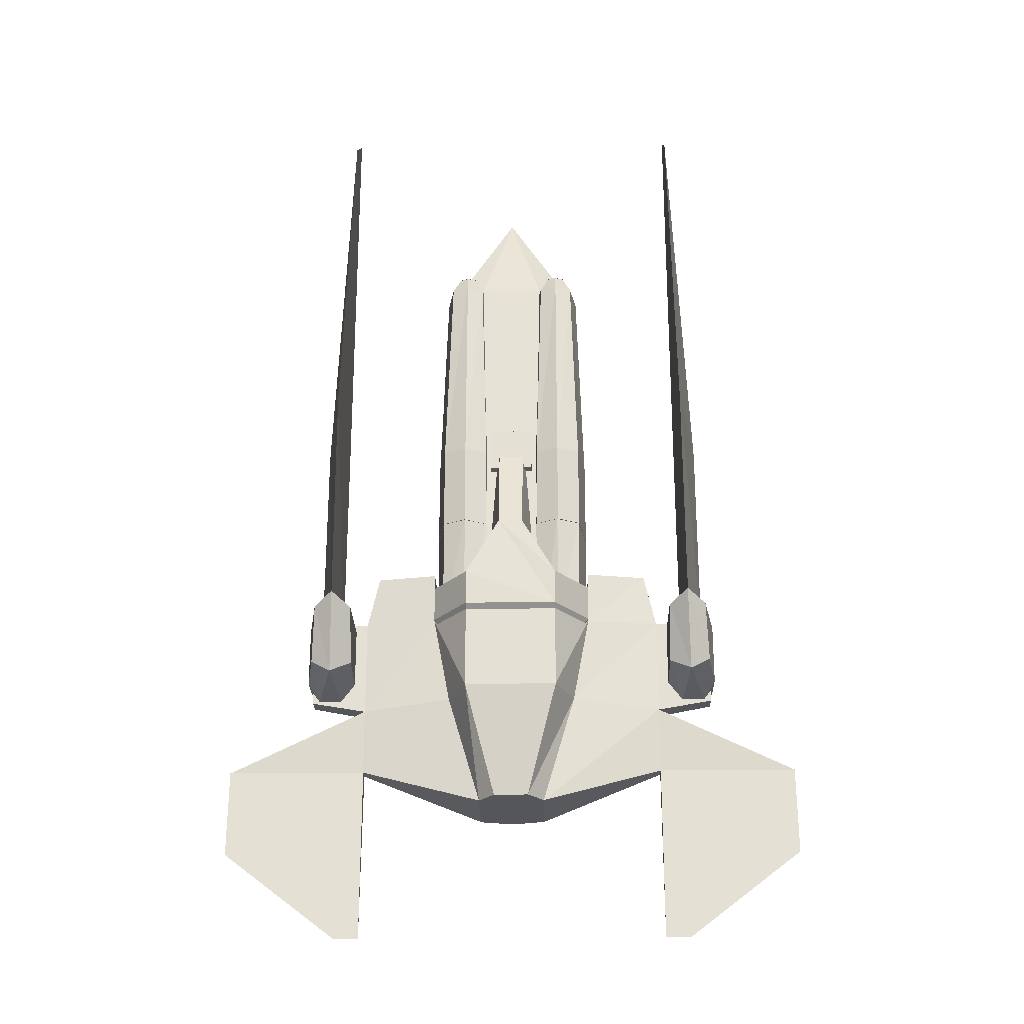
<metadata>
{"format":"obj","ext":"obj","renderer":"f3d","projection":"perspective","resolution":1024,"background":"white","views":[{"elev":-25.2,"azim":1.3,"up":"+Z"}]}
</metadata>
<code>
o turret_x_1
v 0.9041 0.5807 2.73
v 0.9046 0.5708 2.713
v 0.9053 0.5905 2.713
v 0.9048 0.6003 2.73
v 0.9058 0.5806 2.696
v 0.9061 0.6101 2.713
v 0.9066 0.6003 2.696
v 0.9017 0.5789 2.806
v 0.9015 0.5691 2.789
v 0.9019 0.5887 2.789
v 0.9021 0.5985 2.806
v 0.9017 0.5789 2.772
v 0.9023 0.6084 2.789
v 0.9021 0.5985 2.772
v 0.889 0.5907 2.793
v 0.8886 0.5711 2.793
v 0.8888 0.5809 2.81
v 0.8892 0.6005 2.81
v 0.8888 0.5809 2.776
v 0.8894 0.6104 2.793
v 0.8892 0.6005 2.776
v 0.8902 0.5958 2.714
v 0.8898 0.5761 2.714
v 0.89 0.586 2.731
v 0.8904 0.6056 2.731
v 0.89 0.586 2.697
v 0.8906 0.6154 2.714
v 0.8904 0.6056 2.697
v -0.8909 0.4619 2.856
v -0.8917 0.6995 3.042
v -1.002 0.7033 0.9702
v -0.891 0.7033 0.9712
v -0.8911 0.02734 0.9747
v -1.003 0.6985 -0.4504
v -1.055 0.6238 -0.38
v -1.054 0.8256 -0.3813
v -1.003 0.6997 -0.03108
v -0.8913 0.6997 -0.03231
v -1.053 0.8268 -0.08916
v -0.8157 0.6372 -0.08774
v -0.9567 0.8799 -0.08845
v -0.8914 0.6985 -0.4524
v -0.9568 0.8789 -0.3816
v -1.055 0.6247 -0.08647
v -0.8158 0.6363 -0.3818
v -0.9191 0.3621 -0.4031
v -0.8156 0.4008 -0.3477
v -1.016 0.3883 -0.3466
v -0.9964 0.2706 -0.08923
v -0.8155 0.283 -0.08998
v -0.905 0.1938 -0.03527
v 0 0.8686 2.579
v 0 1.192 2.339
v -0.3409 1.009 1.991
v -0.1973 1.395 1.396
v 0 1.531 1.396
v 0 1.55 0.9642
v 0.1973 1.395 1.396
v 0.3409 1.009 1.991
v 0 1.42 1.965
v 0.2896 1.178 1.832
v -0.2896 1.178 1.832
v -0.3765 1.011 0.9608
v -0.3765 1.011 0.5334
v -0.08543 1.01 0.5334
v -0.08543 1.01 0.9608
v -0.08543 1.414 0.9608
v -0.1898 1.414 0.9608
v -0.1898 1.414 0.5334
v -0.08543 1.414 0.5334
v 0.3657 0.6306 0.5336
v 0.2516 0.5701 0.5334
v 0.1384 0.6294 0.5336
v 0.2944 0.8209 2.129
v 0.2509 0.7142 2.129
v 0.2949 0.7327 2.129
v 0.2067 0.7322 2.129
v 0.2062 0.8204 2.129
v 0.105 0.8672 0.9608
v 0.1313 0.8668 2.034
v 0.367 0.868 2.034
v 0.4038 0.8685 0.9608
v 0.1384 0.6294 0.9611
v 0.2516 0.5701 0.9609
v 0.2512 0.6589 2.034
v 0.1678 0.6929 2.034
v 0.3657 0.6306 0.9611
v 0.3342 0.6937 2.034
v 0.4038 0.8691 0.5335
v 0.3765 1.011 0.5334
v 0.3765 1.011 0.9608
v 0.1052 0.8669 0.5335
v 0.08544 1.009 0.5334
v 0.08544 1.009 0.9608
v -0.1365 0.6307 0.5336
v -0.2494 0.5708 0.5334
v -0.3637 0.6307 0.5336
v -0.2494 0.7148 2.129
v -0.2935 0.8213 2.129
v -0.2935 0.7331 2.129
v -0.2053 0.8213 2.129
v -0.2053 0.7331 2.129
v -0.4031 0.8683 0.9608
v -0.3663 0.868 2.034
v -0.1305 0.868 2.034
v -0.1043 0.8686 0.9608
v -0.1662 0.694 2.034
v -0.2494 0.6595 2.034
v -0.2494 0.5708 0.9609
v -0.1365 0.6307 0.9611
v -0.3326 0.694 2.034
v -0.3637 0.6307 0.9611
v -0.3765 1.011 0.9608
v -0.3765 1.011 0.5334
v -0.4031 0.869 0.5335
v -0.1044 0.8683 0.5335
v -0.08543 1.01 0.9608
v -0.08543 1.01 0.5334
v -3e-06 1.016 0.461
v -0.02945 0.9601 0.461
v -3e-06 0.9601 0.5663
v 0.02945 0.9601 0.461
v 0 0.9601 0.461
v -0.7671 0.741 -0.8238
v -1.458 0.7412 -1.254
v -0.8905 0.7412 -1.688
v -0.7673 0.8083 -0.8238
v -1.455 0.7412 -0.8235
v -0.7655 0.7036 -0.5056
v -0.7671 0.741 -1.687
v -0.7656 0.8087 -0.5063
v 0.8905 0.7412 -1.688
v 1.458 0.7412 -1.254
v 0.7671 0.741 -0.8238
v 0.7673 0.8083 -0.8238
v 1.455 0.7412 -0.8235
v 0.7655 0.7036 -0.5056
v 0.7671 0.741 -1.687
v 0.7656 0.8087 -0.5063
v -0.2786 0.7681 1.959
v -0.2227 0.7386 1.959
v -0.2227 0.7681 2.064
v -0.2227 0.7976 1.959
v -0.2227 0.7681 1.959
v -0.11 0.5946 0.8542
v -0.11 0.5946 1.074
v -0.11 0.8146 1.074
v -0.11 0.8146 0.8542
v 0.11 0.5946 1.074
v 0.11 0.8146 1.074
v 0.11 0.5946 0.8542
v 0.11 0.8146 0.8542
v 0.05582 1.03 -1.015
v -0.11 0.9661 -1.015
v -0.05302 1.03 -1.015
v -0.1096 0.8992 -1.015
v -0.05706 0.8349 -1.015
v 0.1094 0.9661 -1.015
v 0.1096 0.8992 -1.015
v 0.05706 0.8349 -1.015
v -0.2077 0.733 2.131
v -0.2077 0.8196 2.131
v -0.251 0.7156 2.131
v -0.2943 0.8196 2.131
v -0.2943 0.733 2.131
v 1.002 0.7033 0.9702
v 0.8917 0.6995 3.042
v 0.8909 0.4619 2.856
v 0.891 0.7033 0.9712
v 0.8911 0.02734 0.9747
v 1.054 0.8256 -0.3813
v 1.055 0.6238 -0.38
v 1.003 0.6985 -0.4504
v 1.053 0.8268 -0.08916
v 0.8913 0.6997 -0.03231
v 1.003 0.6997 -0.03108
v 0.9567 0.8799 -0.08845
v 0.8157 0.6372 -0.08774
v 0.9568 0.8789 -0.3816
v 0.8914 0.6985 -0.4524
v 1.055 0.6247 -0.08647
v 0.8158 0.6363 -0.3818
v 0.9191 0.3621 -0.4031
v 0.8156 0.4008 -0.3477
v 0.9964 0.2706 -0.08923
v 1.016 0.3883 -0.3466
v 0.8155 0.283 -0.08999
v 0.905 0.1938 -0.03527
v -3e-06 0.7838 1.887
v -0.02945 0.7278 1.887
v -3e-06 0.7278 1.992
v 0.02945 0.7278 1.887
v 0 0.7278 1.887
v 0.251 0.7156 2.131
v 0.2077 0.8196 2.131
v 0.2077 0.733 2.131
v 0.2943 0.8196 2.131
v 0.2943 0.733 2.131
v -0.89 0.586 2.731
v -0.8898 0.5761 2.714
v -0.8902 0.5958 2.714
v -0.8904 0.6056 2.731
v -0.89 0.586 2.697
v -0.8906 0.6154 2.714
v -0.8904 0.6056 2.697
v -0.8888 0.5809 2.81
v -0.8886 0.5711 2.793
v -0.889 0.5907 2.793
v -0.8892 0.6005 2.81
v -0.8888 0.5809 2.776
v -0.8894 0.6104 2.793
v -0.8892 0.6005 2.776
v -0.9053 0.5905 2.713
v -0.9046 0.5708 2.713
v -0.9041 0.5807 2.73
v -0.9048 0.6003 2.73
v -0.9058 0.5806 2.696
v -0.9061 0.6101 2.713
v -0.9066 0.6003 2.696
v -0.9019 0.5887 2.789
v -0.9015 0.5691 2.789
v -0.9017 0.5789 2.806
v -0.9021 0.5985 2.806
v -0.9017 0.5789 2.772
v -0.9023 0.6084 2.789
v -0.9021 0.5985 2.772
v 0.2798 0.7675 1.959
v 0.2239 0.7969 1.959
v 0.2239 0.7675 2.064
v 0.2239 0.738 1.959
v 0.2239 0.7675 1.959
v 0.08544 1.009 0.9608
v 0.08544 1.009 0.5334
v 0.3765 1.011 0.5334
v 0.3765 1.011 0.9608
v 0.1877 1.413 0.9608
v 0.08338 1.412 0.9608
v 0.08338 1.412 0.5334
v 0.1877 1.413 0.5334
v 0.05964 0.813 -1.015
v -0.1175 0.7446 -1.015
v -0.05664 0.813 -1.015
v -0.1171 0.6731 -1.015
v -0.06096 0.6044 -1.015
v 0.1169 0.7446 -1.015
v 0.1171 0.6731 -1.015
v 0.06096 0.6044 -1.015
v 1.058 0.7637 -0.2995
v 1.058 0.7637 -0.1852
v 1.058 0.7462 -0.1852
v 1.058 0.7462 -0.2995
v 0.4265 0.9904 0.1341
v 0.5264 0.935 0.1334
v 0.5285 0.939 0.1165
v 0.4286 0.9944 0.1171
v 0.4282 0.9861 0.1634
v 0.5282 0.9307 0.1628
v 0.5293 0.933 0.1454
v 0.4294 0.9884 0.146
v 0.4297 0.9774 0.1928
v 0.5296 0.922 0.1922
v 0.531 0.9247 0.1749
v 0.4311 0.9801 0.1755
v -0.4311 0.9801 0.1755
v -0.531 0.9247 0.1749
v -0.5296 0.922 0.1922
v -0.4297 0.9774 0.1928
v -0.4294 0.9884 0.146
v -0.5293 0.933 0.1454
v -0.5282 0.9307 0.1628
v -0.4282 0.9861 0.1634
v -0.4286 0.9944 0.1171
v -0.5285 0.939 0.1165
v -0.5264 0.935 0.1334
v -0.4265 0.9904 0.1341
v -0.1352 0.6308 0.5322
v -0.1583 0.6927 2.032
v -0.09117 0.8691 0.9642
v -0.1227 0.8707 2.032
v -0.1393 1.01 0.5322
v -0.1384 1.01 0.9646
v 0 1.55 0.9642
v -0.1973 1.395 1.396
v 0.1973 1.395 1.396
v 0.1583 0.6927 2.032
v 0.09117 0.8691 0.9642
v 0.1227 0.8707 2.032
v 0.1393 1.01 0.5322
v 0.1384 1.01 0.9646
v 0.1352 0.6308 0.5322
v -0.3765 1.01 0.9646
v -0.3409 1.009 1.991
v -0.2896 1.178 1.832
v 0 0.8686 2.579
v 0.3409 1.009 1.991
v -0.4016 0.8693 -0.02475
v -0.3776 1.011 -0.02475
v -0.3223 1.011 -0.4599
v 0.3223 1.011 -0.4599
v 0 1.212 -0.6203
v 0.164 1.177 -0.6203
v -0.164 1.177 -0.6203
v -0.3321 1.177 -0.02475
v -0.1821 1.385 -0.02475
v -0.1838 1.463 0.9642
v -0.1357 0.6309 -0.2772
v -0.2483 0.5861 -0.02475
v 0.2896 1.178 1.832
v 0.3765 1.01 0.9646
v -0.4026 0.8685 0.5322
v -0.377 1.01 0.5322
v -0.3625 0.6309 0.5322
v -0.3654 0.8707 2.032
v 0.3654 0.8707 2.032
v 0.4026 0.8685 0.5322
v 0.377 1.01 0.5322
v 0.3625 0.6309 0.5322
v 0.1838 1.463 0.9642
v 0.1821 1.385 -0.02475
v 0.3321 1.177 -0.02475
v 0.2485 0.5723 0.5322
v -0.2485 0.5723 0.5322
v 0.3613 0.6323 -0.02475
v 0.2483 0.5861 -0.02475
v 0.3776 1.011 -0.02475
v 0.4017 0.8693 -0.02475
v 0.1357 0.6309 -0.2772
v -0.3613 0.6323 -0.02475
v -0.333 1.176 0.9644
v 0.333 1.176 0.9644
v -0.4019 0.8691 0.9642
v 0.4019 0.8691 0.9642
v 0.1822 1.464 0.5322
v 0 1.542 0.5322
v -0.1822 1.464 0.5322
v 0 1.447 -0.02475
v -0.3484 1.177 0.5322
v 0.3484 1.177 0.5322
v -0.1646 1.036 -1.005
v -0.3225 1.035 -0.4606
v -0.1665 1.204 -0.621
v 0 1.238 -0.621
v 0.1665 1.204 -0.621
v 0.3225 1.035 -0.4606
v 0.4062 0.6504 -0.02619
v 0.4081 1.035 -0.02668
v -0.4081 1.035 -0.02668
v -0.4062 0.6504 -0.02619
v -0.1649 0.6499 -1.005
v 0 1.078 -1.005
v 0.1646 1.036 -1.005
v 0.7656 0.8087 -0.5063
v 0.9573 0.9022 -0.4147
v 1.038 0.7904 -0.4603
v 0.9573 0.9022 -0.07204
v 0.7656 0.8087 -0.02645
v 1.038 0.7904 -0.02646
v -0.7656 0.8087 -0.02645
v -0.9573 0.9022 -0.07204
v -0.7656 0.8087 -0.5063
v -0.9573 0.9022 -0.4147
v -1.038 0.7904 -0.02646
v -1.038 0.7904 -0.4603
v 0.1649 0.6499 -1.005
v 0.08586 0.5531 -1.005
v -0.08586 0.5531 -1.005
v -0.3248 0.6502 -0.4611
v -0.2313 0.4193 -0.4611
v -0.2311 0.4191 -0.02638
v 0.3248 0.6502 -0.4611
v 0.7655 0.7036 -0.5056
v 0.7655 0.7029 -0.02623
v -1.038 0.7015 -0.4595
v -1.038 0.7008 -0.02623
v 0.2311 0.4191 -0.02638
v 0.2313 0.4193 -0.4611
v -0.4067 0.9755 0.2382
v -0.7056 0.8096 0.2384
v -0.7058 0.7042 0.2385
v -0.4077 0.6506 0.2385
v 1.038 0.7008 -0.02623
v 1.038 0.7015 -0.4595
v 0.4077 0.6506 0.2385
v 0.7058 0.7042 0.2385
v 0.7056 0.8096 0.2384
v 0.4067 0.9755 0.2382
v -0.7655 0.7029 -0.02623
v -0.7655 0.7036 -0.5056
v 0.7673 0.8083 -0.8238
v 0.7671 0.741 -0.8238
v -0.7671 0.741 -0.8238
v -0.7673 0.8083 -0.8238
v -2e-06 1.379 1.141
v -0.02945 1.323 1.141
v -2e-06 1.323 1.247
v 0.02946 1.323 1.141
v 1e-06 1.323 1.141
v -1.058 0.7462 -0.2995
v -1.058 0.7462 -0.1852
v -1.058 0.7637 -0.1852
v -1.058 0.7637 -0.2995
v 0.2309 0.3912 -0.02505
v -0.2309 0.3912 0.1522
v -0.2309 0.3912 -0.02505
v -0.06188 0.4107 0.4502
v 0.2309 0.3912 0.1522
v 0.06188 0.4107 0.4502
v -0.162 0.8799 0.4502
v -0.2309 0.8799 -0.02505
v -0.2309 0.8799 0.1522
v 0.2309 0.8799 -0.02505
v 0.162 0.8799 0.4502
v 0.2309 0.8799 0.1522
v 0.2269 0.659 -0.2567
v 0.4059 0.8799 -0.02505
v 0.4059 0.6235 -0.02505
v -0.4059 0.6235 -0.02505
v -0.4059 0.8799 -0.02505
v -0.2269 0.659 -0.2567
v 0.1668 1.083 0.9865
v 0.06372 0.6218 0.9857
v -0.06372 0.6218 0.9857
v -0.1668 1.083 0.9865
v -0.4059 0.6235 0.1522
v 0.4059 0.6235 0.1522
v 0.4059 0.8799 0.1522
v -0.4059 0.8799 0.1522
v 0.128 1.493 0.7272
v 0.128 1.493 0.8127
v 0.1438 1.485 0.8127
v 0.1438 1.485 0.7272
v -0.1438 1.485 0.7272
v -0.1438 1.485 0.8127
v -0.128 1.493 0.8127
v -0.128 1.493 0.7272
v -3e-06 1.391 0.1331
v -0.02945 1.335 0.1331
v -3e-06 1.335 0.2384
v 0.02945 1.335 0.1331
v 0 1.335 0.1331
f 1 2 3
f 4 1 3
f 2 5 3
f 6 4 3
f 7 6 3
f 5 7 3
f 8 9 10
f 11 8 10
f 9 12 10
f 13 11 10
f 14 13 10
f 12 14 10
f 15 16 17
f 15 17 18
f 15 19 16
f 15 18 20
f 15 20 21
f 15 21 19
f 22 23 24
f 22 24 25
f 22 26 23
f 22 25 27
f 22 27 28
f 22 28 26
f 29 30 31
f 31 30 32
f 30 29 32
f 33 29 31
f 29 33 32
f 34 35 36
f 37 38 39
f 38 40 41
f 42 36 43
f 39 44 37
f 36 42 34
f 41 39 38
f 43 45 42
f 46 34 42
f 46 42 45
f 45 47 46
f 44 35 48
f 48 49 44
f 50 47 45
f 45 40 50
f 37 44 49
f 49 51 37
f 36 35 44
f 44 39 36
f 43 36 39
f 39 41 43
f 37 31 32
f 32 38 37
f 41 40 45
f 45 43 41
f 51 46 47
f 47 50 51
f 38 32 33
f 33 51 38
f 46 51 49
f 49 48 46
f 34 46 48
f 48 35 34
f 51 33 31
f 31 37 51
f 51 50 40
f 40 38 51
f 52 53 54
f 55 56 57
f 57 56 58
f 53 52 59
f 58 56 60
f 60 61 58
f 62 54 53
f 53 60 62
f 62 60 56
f 56 55 62
f 60 53 59
f 59 61 60
f 63 64 65
f 66 63 65
f 68 63 67
f 64 69 70
f 65 70 67
f 63 68 64
f 68 67 69
f 71 72 73
f 74 75 76
f 75 74 77
f 78 77 74
f 79 80 81
f 81 82 79
f 83 84 85
f 85 86 83
f 84 87 88
f 88 85 84
f 83 86 80
f 80 79 83
f 82 81 88
f 88 87 82
f 89 90 91
f 91 82 89
f 77 78 80
f 80 86 77
f 76 88 81
f 81 74 76
f 92 73 83
f 83 79 92
f 91 90 93
f 93 94 91
f 87 71 82
f 71 89 82
f 79 94 93
f 93 92 79
f 89 71 73
f 78 74 80
f 76 75 85
f 75 77 86
f 73 72 83
f 72 71 87
f 94 79 82
f 92 93 89
f 95 96 97
f 98 99 100
f 99 98 101
f 98 102 101
f 103 104 105
f 105 106 103
f 107 108 109
f 109 110 107
f 108 111 112
f 112 109 108
f 106 105 107
f 107 110 106
f 112 111 104
f 104 103 112
f 105 104 99
f 99 101 105
f 103 113 114
f 114 115 103
f 107 105 101
f 101 102 107
f 99 104 111
f 111 100 99
f 111 108 98
f 98 100 111
f 110 95 106
f 95 116 106
f 117 118 114
f 114 113 117
f 115 97 112
f 112 103 115
f 116 118 117
f 117 106 116
f 116 95 115
f 108 107 102
f 96 95 110
f 109 112 96
f 113 103 117
f 115 114 118
f 119 120 121
f 122 119 121
f 120 119 123
f 122 121 123
f 123 119 122
f 123 121 120
f 124 125 126
f 126 125 127
f 124 128 125
f 125 128 127
f 124 129 128
f 127 130 126
f 127 124 130
f 128 131 127
f 130 124 126
f 128 129 131
f 127 131 129
f 129 124 127
f 132 133 134
f 133 132 135
f 133 136 134
f 135 136 133
f 136 137 134
f 132 138 135
f 134 135 138
f 135 139 136
f 138 132 134
f 139 137 136
f 134 137 139
f 139 135 134
f 140 141 142
f 143 140 142
f 141 140 144
f 143 142 144
f 144 140 143
f 144 142 141
f 145 146 148
f 146 149 147
f 149 151 150
f 151 145 152
f 146 145 149
f 148 147 152
f 153 154 155
f 153 156 154
f 156 153 157
f 157 153 158
f 159 157 158
f 160 157 159
f 161 162 163
f 164 163 162
f 164 165 163
f 166 167 168
f 167 166 169
f 168 167 169
f 170 166 168
f 169 170 168
f 171 172 173
f 174 175 176
f 177 178 175
f 179 171 180
f 176 181 174
f 173 180 171
f 175 174 177
f 180 182 179
f 180 173 183
f 184 182 180
f 180 183 184
f 185 186 172
f 172 181 185
f 178 182 184
f 184 187 178
f 188 185 181
f 181 176 188
f 174 181 172
f 172 171 174
f 177 174 171
f 171 179 177
f 169 166 175
f 166 176 175
f 179 182 178
f 178 177 179
f 187 184 183
f 183 188 187
f 188 170 169
f 169 175 188
f 186 185 188
f 188 183 186
f 172 186 183
f 183 173 172
f 176 166 170
f 170 188 176
f 175 178 187
f 187 188 175
f 189 190 191
f 192 189 191
f 190 189 193
f 192 191 193
f 193 189 192
f 193 191 190
f 194 195 196
f 195 194 197
f 194 198 197
f 199 200 201
f 202 199 201
f 200 203 201
f 204 202 201
f 205 204 201
f 203 205 201
f 206 207 208
f 209 206 208
f 207 210 208
f 211 209 208
f 212 211 208
f 210 212 208
f 213 214 215
f 213 215 216
f 213 217 214
f 213 216 218
f 213 218 219
f 213 219 217
f 220 221 222
f 220 222 223
f 220 224 221
f 220 223 225
f 220 225 226
f 220 226 224
f 227 228 229
f 230 227 229
f 228 227 231
f 230 229 231
f 231 227 230
f 231 229 228
f 232 233 234
f 235 232 234
f 237 232 235
f 233 238 234
f 232 237 233
f 234 239 235
f 239 238 236
f 240 241 242
f 240 243 241
f 243 240 244
f 244 240 245
f 246 244 245
f 247 244 246
f 248 249 251
f 252 253 254
f 255 252 254
f 256 257 258
f 258 259 256
f 260 261 262
f 262 263 260
f 264 265 266
f 266 267 264
f 268 269 270
f 270 271 268
f 272 273 274
f 274 275 272
f 276 277 278
f 279 278 277
f 276 278 280
f 278 281 280
f 282 283 284
f 285 286 287
f 288 289 290
f 289 286 290
f 286 285 290
f 291 292 293
f 294 295 292
f 296 297 298
f 299 300 301
f 300 299 302
f 302 299 298
f 303 304 302
f 283 282 305
f 298 306 307
f 308 295 309
f 294 279 277
f 310 280 311
f 310 276 280
f 312 276 310
f 294 292 313
f 294 277 285
f 287 314 294
f 294 285 287
f 315 316 317
f 288 317 316
f 317 288 290
f 294 314 295
f 313 279 294
f 318 282 284
f 301 319 320
f 290 321 317
f 322 276 312
f 299 323 324
f 299 325 326
f 324 327 299
f 307 328 298
f 326 323 299
f 298 328 296
f 293 283 329
f 308 309 330
f 283 305 329
f 330 318 284
f 329 291 293
f 330 284 308
f 320 325 299
f 299 301 320
f 291 331 313
f 313 292 291
f 295 314 332
f 332 309 295
f 333 334 282
f 282 318 333
f 282 334 335
f 335 305 282
f 336 319 301
f 301 300 336
f 334 333 319
f 319 336 334
f 335 334 336
f 336 304 335
f 337 335 304
f 304 303 337
f 310 311 297
f 297 296 310
f 338 316 325
f 325 320 338
f 326 325 316
f 316 315 326
f 304 336 300
f 300 302 304
f 337 311 291
f 291 329 337
f 324 323 317
f 317 321 324
f 338 333 318
f 318 330 338
f 320 319 333
f 333 338 320
f 330 309 316
f 316 338 330
f 329 305 335
f 335 337 329
f 303 297 311
f 311 337 303
f 302 298 297
f 297 303 302
f 328 307 322
f 322 312 328
f 321 290 327
f 327 324 321
f 306 276 307
f 276 322 307
f 296 328 312
f 312 310 296
f 315 317 323
f 323 326 315
f 293 292 308
f 284 283 308
f 332 314 287
f 278 279 331
f 276 290 277
f 289 288 316
f 291 311 281
f 309 332 286
f 281 278 291
f 290 276 327
f 299 327 306
f 339 340 341
f 340 342 341
f 342 340 343
f 343 340 344
f 345 346 344
f 340 347 348
f 349 339 350
f 343 344 351
f 352 353 354
f 355 356 357
f 346 356 355
f 358 347 359
f 352 344 353
f 340 360 361
f 358 359 362
f 361 360 363
f 350 351 364
f 364 365 350
f 350 365 366
f 366 349 350
f 350 339 341
f 341 342 350
f 347 340 361
f 361 359 347
f 348 367 368
f 368 369 348
f 342 343 351
f 351 350 342
f 368 367 349
f 349 366 368
f 344 346 355
f 355 353 344
f 370 371 372
f 372 345 370
f 363 373 374
f 374 362 363
f 345 375 376
f 376 370 345
f 365 364 370
f 370 376 365
f 377 378 379
f 379 380 377
f 357 381 382
f 382 354 357
f 383 384 385
f 385 386 383
f 348 387 388
f 388 367 348
f 346 345 383
f 383 386 346
f 345 372 384
f 384 383 345
f 372 356 385
f 385 384 372
f 346 386 385
f 385 356 346
f 347 377 380
f 380 348 347
f 358 387 379
f 379 378 358
f 347 358 378
f 378 377 347
f 387 348 380
f 380 379 387
f 364 351 389
f 389 390 364
f 339 349 391
f 392 339 391
f 360 388 373
f 373 363 360
f 387 358 362
f 362 374 387
f 388 387 374
f 374 373 388
f 372 371 382
f 382 381 372
f 371 352 354
f 354 382 371
f 356 372 381
f 381 357 356
f 344 352 389
f 389 351 344
f 340 339 360
f 339 392 360
f 367 388 391
f 391 349 367
f 371 370 364
f 364 390 371
f 352 371 390
f 390 389 352
f 391 388 360
f 360 392 391
f 348 369 345
f 348 345 340
f 375 369 376
f 366 365 368
f 353 355 357
f 359 361 362
f 393 394 395
f 396 393 395
f 394 393 397
f 396 395 397
f 397 393 396
f 397 395 394
f 398 399 401
f 402 403 404
f 403 402 405
f 402 406 405
f 407 405 406
f 408 409 410
f 409 408 411
f 408 412 411
f 412 413 411
f 414 415 416
f 417 418 419
f 414 411 415
f 411 414 409
f 414 419 409
f 418 409 419
f 419 404 417
f 416 402 414
f 403 405 408
f 408 410 403
f 413 412 407
f 407 406 413
f 407 412 420
f 420 421 407
f 408 405 422
f 422 423 408
f 423 422 420
f 412 408 420
f 405 407 422
f 404 403 417
f 413 406 426
f 411 413 415
f 402 404 414
f 406 402 425
f 403 410 427
f 410 409 427
f 415 426 416
f 417 424 418
f 428 429 431
f 432 433 435
f 436 437 438
f 439 436 438
f 437 436 440
f 439 438 440
f 440 436 439
f 440 438 437
f 63 66 67
f 65 64 70
f 66 65 67
f 68 69 64
f 67 70 69
f 92 89 73
f 74 81 80
f 88 76 85
f 85 75 86
f 72 84 83
f 84 72 87
f 91 94 82
f 93 90 89
f 95 97 115
f 98 108 102
f 109 96 110
f 112 97 96
f 103 106 117
f 116 115 118
f 146 147 148
f 149 150 147
f 151 152 150
f 145 148 152
f 145 151 149
f 147 150 152
f 236 237 235
f 238 239 234
f 237 238 233
f 239 236 235
f 238 237 236
f 249 250 251
f 292 295 308
f 283 293 308
f 286 332 287
f 279 313 331
f 290 285 277
f 309 289 316
f 311 280 281
f 289 309 286
f 278 331 291
f 276 306 327
f 298 299 306
f 369 375 345
f 345 344 340
f 369 368 376
f 365 376 368
f 354 353 357
f 361 363 362
f 399 400 401
f 422 421 420
f 408 423 420
f 407 421 422
f 403 424 417
f 406 425 426
f 413 426 415
f 404 419 414
f 402 416 425
f 424 403 427
f 409 418 427
f 426 425 416
f 424 427 418
f 429 430 431
f 433 434 435

</code>
